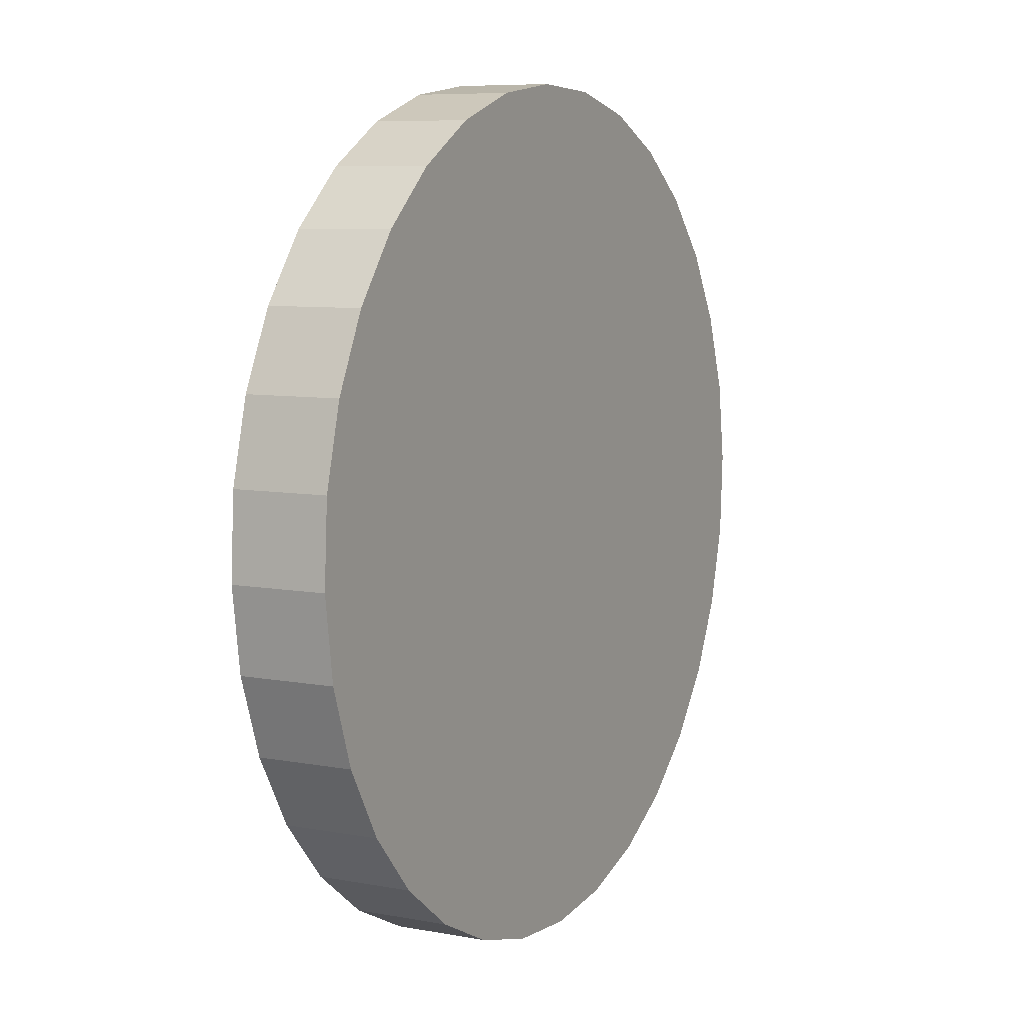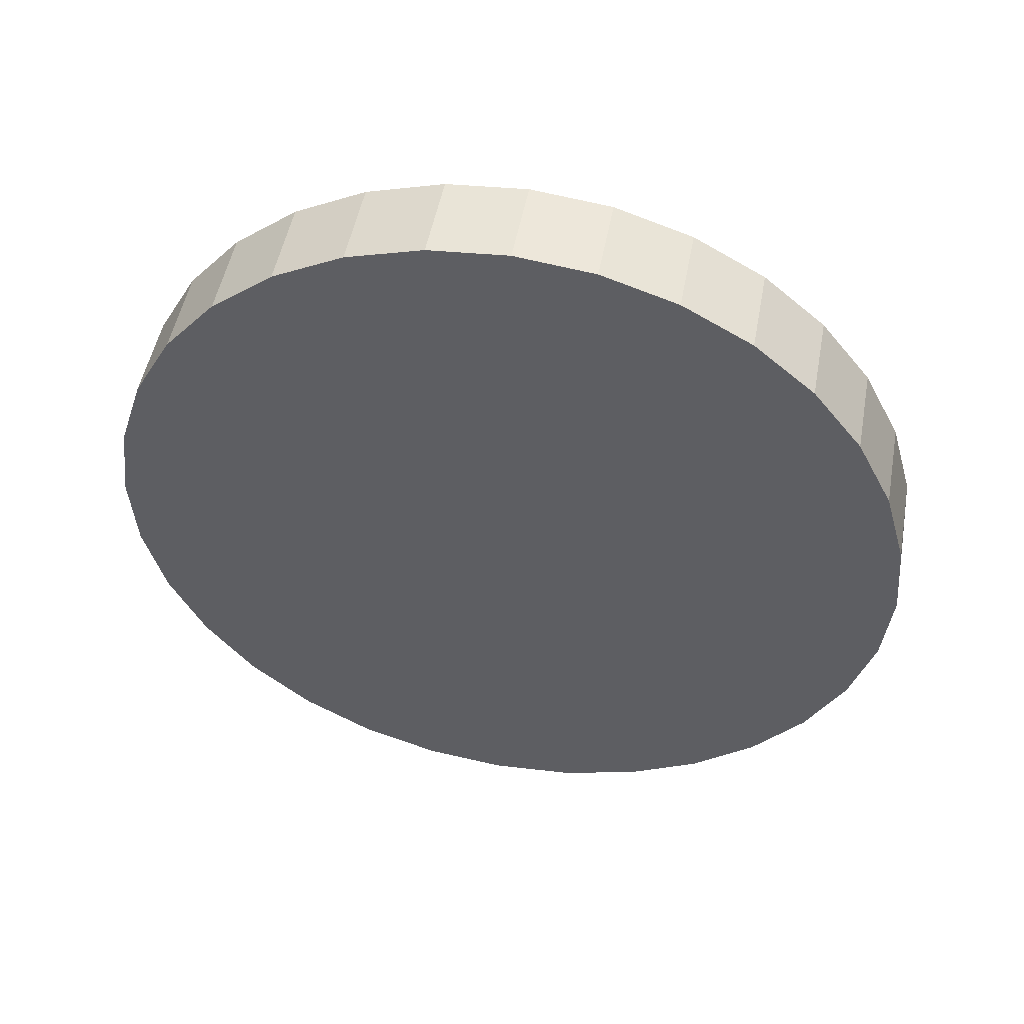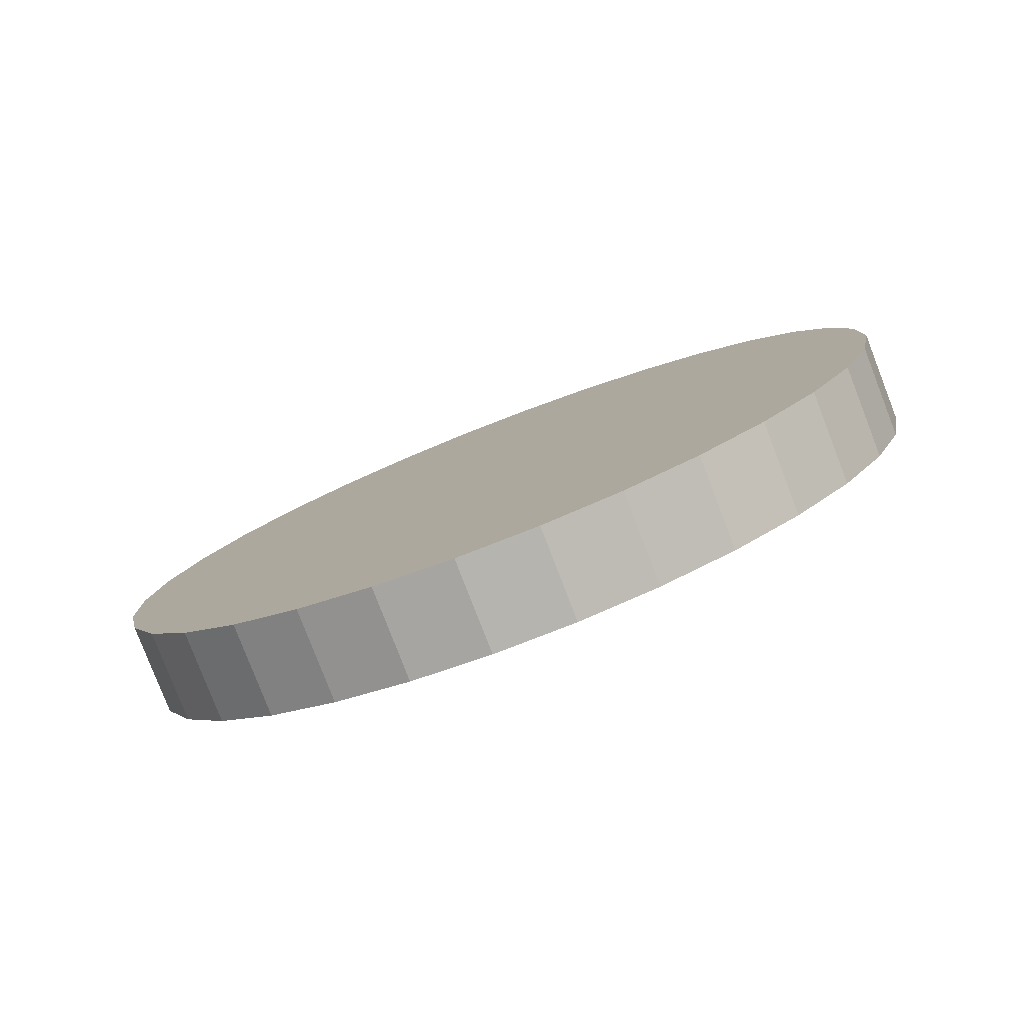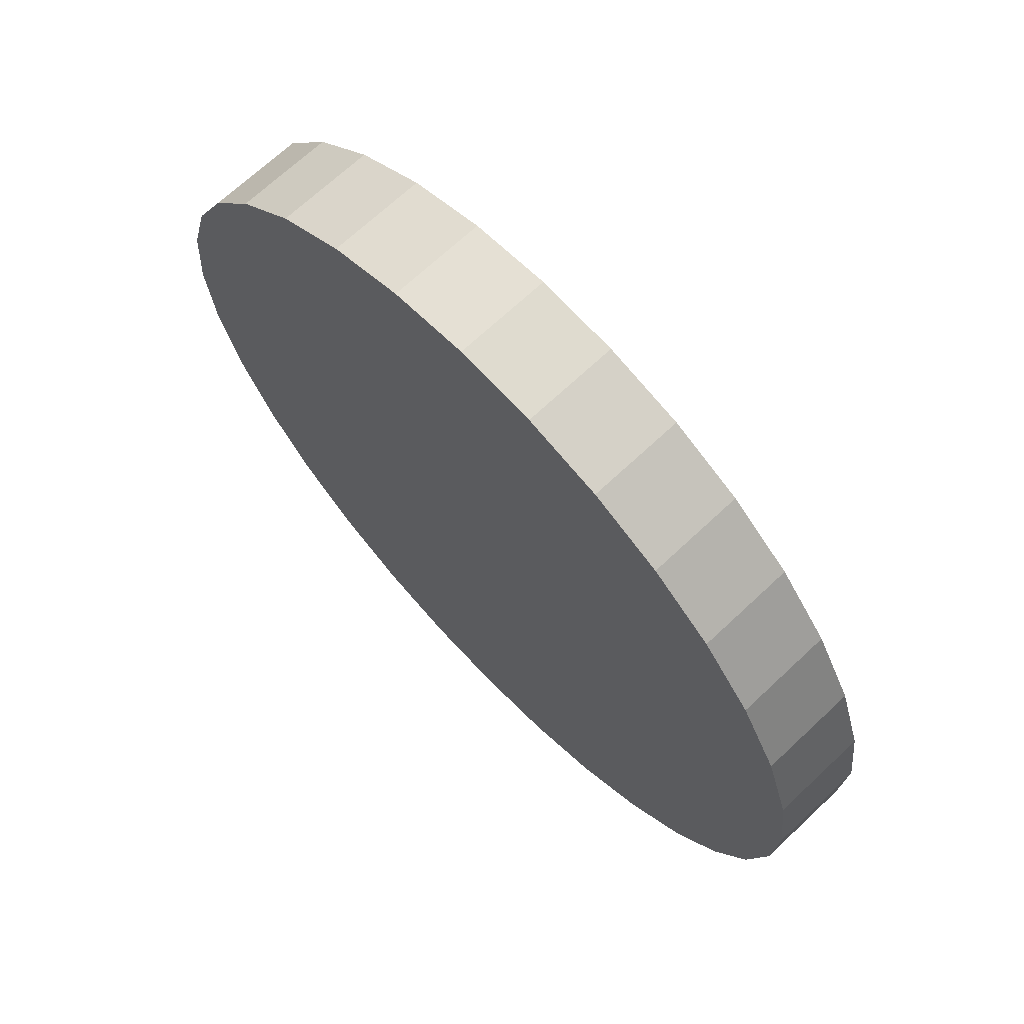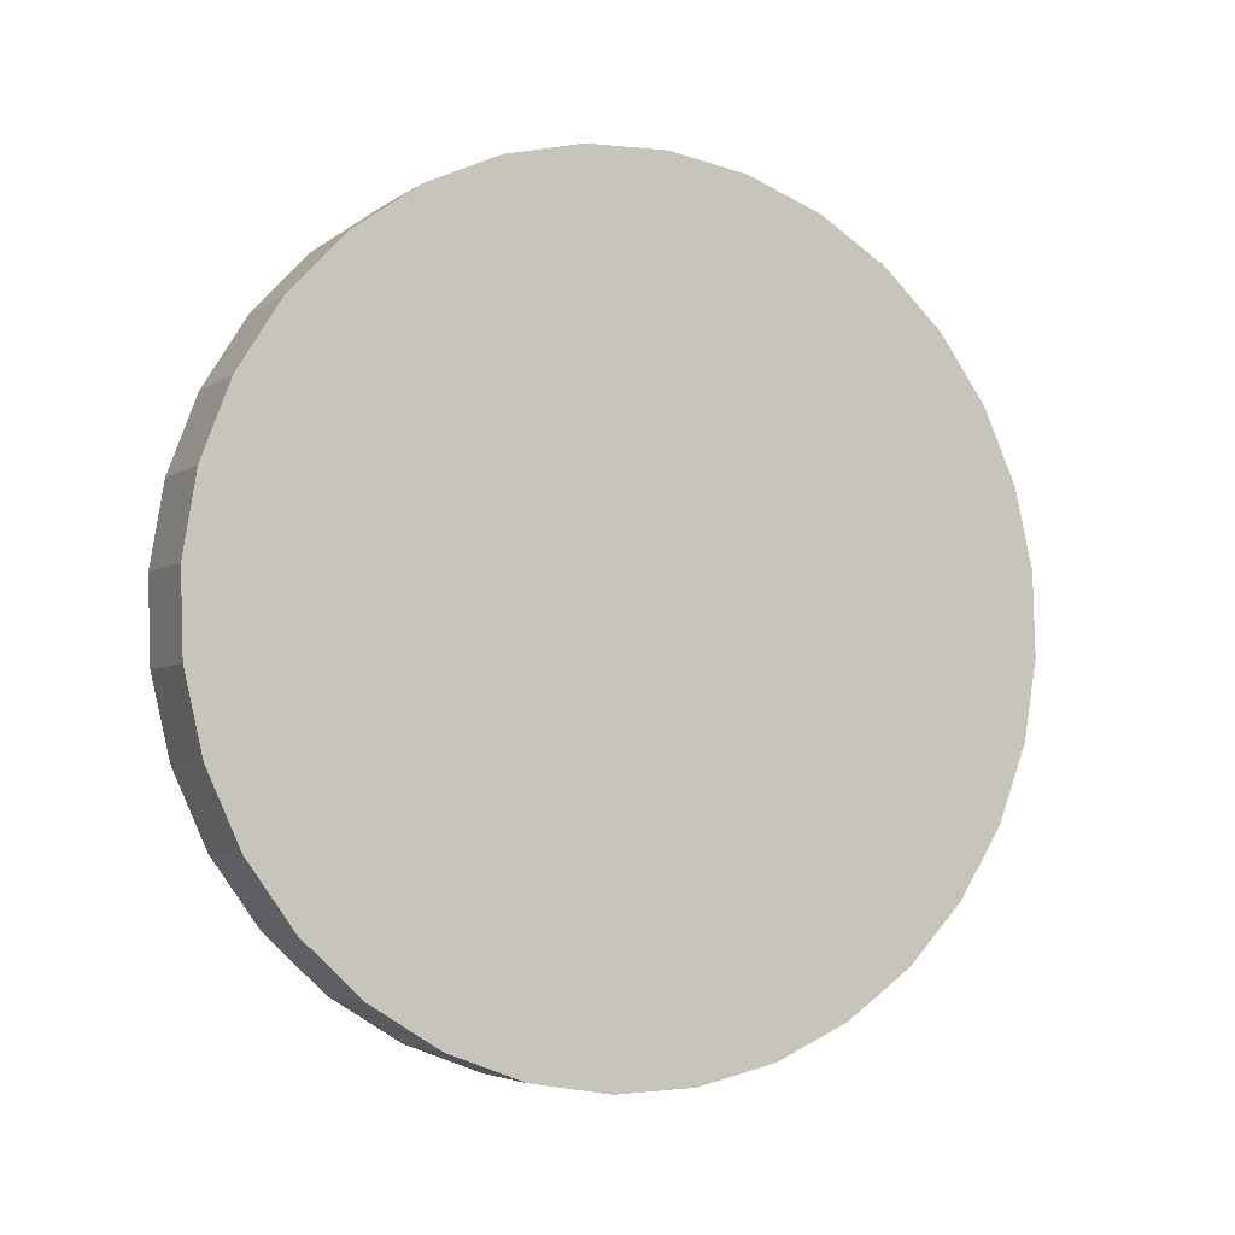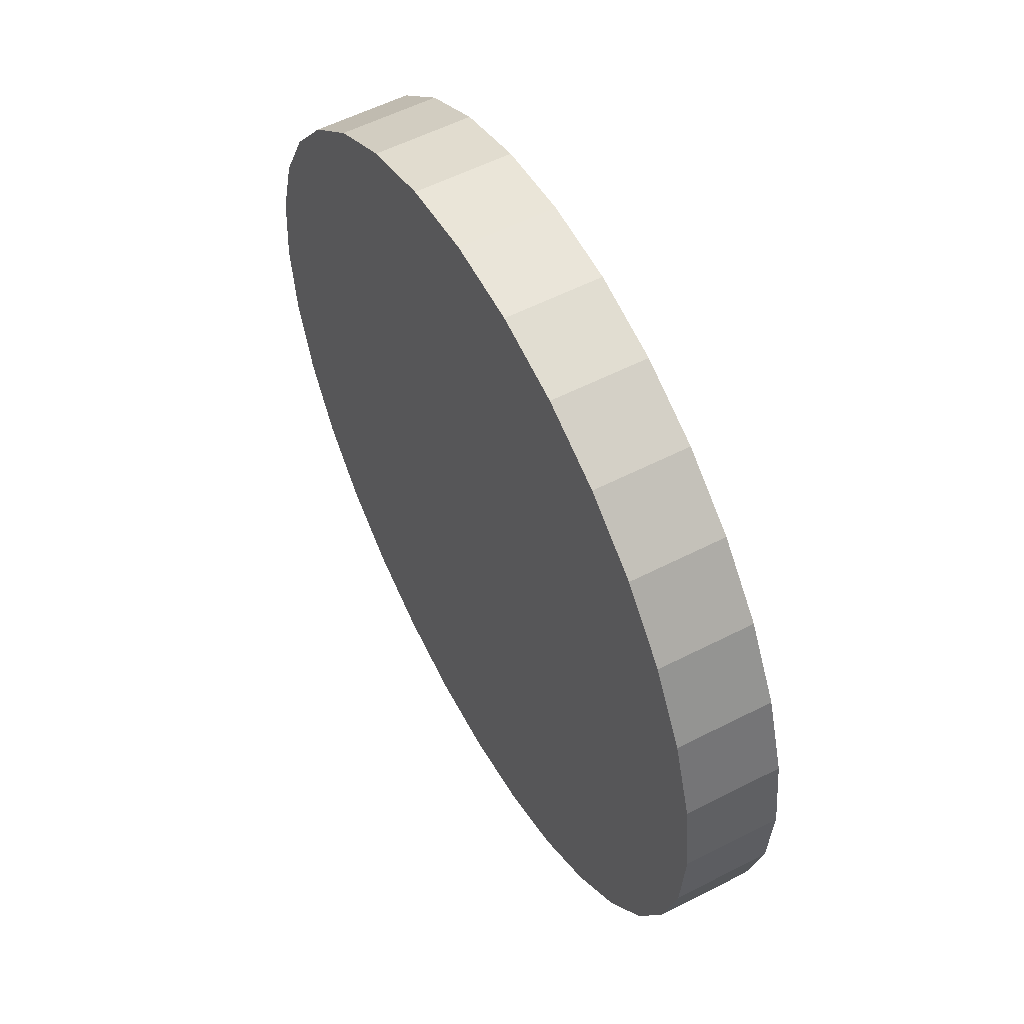
<metadata>
{"format":"obj","ext":"obj","renderer":"f3d","projection":"perspective","resolution":1024,"background":"white","views":[{"elev":79.6,"azim":-80.6,"up":"+Y"},{"elev":-15.9,"azim":23.7,"up":"+Z"},{"elev":-6.9,"azim":-126.8,"up":"+Z"},{"elev":-70.9,"azim":-54.4,"up":"+Y"},{"elev":79.0,"azim":103.5,"up":"+Z"},{"elev":-15.5,"azim":-100.0,"up":"+Y"}]}
</metadata>
<code>
o Cube.021
v 0.07631 -0.04513 -2.279
v 0.07572 -0.04508 -2.279
v 0.07688 -0.04528 -2.279
v 0.0774 -0.04553 -2.279
v 0.07786 -0.04587 -2.279
v 0.07823 -0.04628 -2.279
v 0.07851 -0.04675 -2.278
v 0.07869 -0.04725 -2.278
v 0.07874 -0.04778 -2.278
v 0.07869 -0.04831 -2.278
v 0.07851 -0.04881 -2.277
v 0.07823 -0.04928 -2.277
v 0.07786 -0.04969 -2.277
v 0.0774 -0.05002 -2.277
v 0.07688 -0.05027 -2.277
v 0.07631 -0.05043 -2.276
v 0.07572 -0.05048 -2.276
v 0.07513 -0.05043 -2.276
v 0.07456 -0.05027 -2.277
v 0.07404 -0.05002 -2.277
v 0.07358 -0.04969 -2.277
v 0.07321 -0.04928 -2.277
v 0.07293 -0.04881 -2.277
v 0.07275 -0.04831 -2.278
v 0.0727 -0.04778 -2.278
v 0.07275 -0.04725 -2.278
v 0.07293 -0.04675 -2.278
v 0.07321 -0.04628 -2.279
v 0.07358 -0.04587 -2.279
v 0.07404 -0.04553 -2.279
v 0.07456 -0.04528 -2.279
v 0.07513 -0.04513 -2.279
v 0.07631 -0.04544 -2.28
v 0.07572 -0.04539 -2.28
v 0.07688 -0.04559 -2.28
v 0.0774 -0.04584 -2.28
v 0.07786 -0.04618 -2.279
v 0.07823 -0.04659 -2.279
v 0.07851 -0.04705 -2.279
v 0.07869 -0.04756 -2.279
v 0.07874 -0.04809 -2.278
v 0.07869 -0.04861 -2.278
v 0.07851 -0.04912 -2.278
v 0.07823 -0.04958 -2.278
v 0.07786 -0.04999 -2.277
v 0.0774 -0.05033 -2.277
v 0.07688 -0.05058 -2.277
v 0.07631 -0.05073 -2.277
v 0.07572 -0.05079 -2.277
v 0.07513 -0.05073 -2.277
v 0.07456 -0.05058 -2.277
v 0.07404 -0.05033 -2.277
v 0.07358 -0.04999 -2.277
v 0.07321 -0.04958 -2.278
v 0.07293 -0.04912 -2.278
v 0.07275 -0.04861 -2.278
v 0.0727 -0.04809 -2.278
v 0.07275 -0.04756 -2.279
v 0.07293 -0.04705 -2.279
v 0.07321 -0.04659 -2.279
v 0.07358 -0.04618 -2.279
v 0.07404 -0.04584 -2.28
v 0.07456 -0.04559 -2.28
v 0.07513 -0.04544 -2.28
f 1 3 4 5 6 7 8 9 10 11 12 13 14 15 16 17 18 19 20 21 22 23 24 25 26 27 28 29 30 31 32 2
f 33 34 64 63 62 61 60 59 58 57 56 55 54 53 52 51 50 49 48 47 46 45 44 43 42 41 40 39 38 37 36 35
f 24 23 55 56
f 11 10 42 43
f 25 24 56 57
f 12 11 43 44
f 26 25 57 58
f 13 12 44 45
f 27 26 58 59
f 14 13 45 46
f 28 27 59 60
f 15 14 46 47
f 1 2 34 33
f 29 28 60 61
f 16 15 47 48
f 3 1 33 35
f 30 29 61 62
f 17 16 48 49
f 4 3 35 36
f 31 30 62 63
f 18 17 49 50
f 5 4 36 37
f 32 31 63 64
f 19 18 50 51
f 6 5 37 38
f 2 32 64 34
f 20 19 51 52
f 7 6 38 39
f 21 20 52 53
f 8 7 39 40
f 22 21 53 54
f 9 8 40 41
f 23 22 54 55
f 10 9 41 42

</code>
